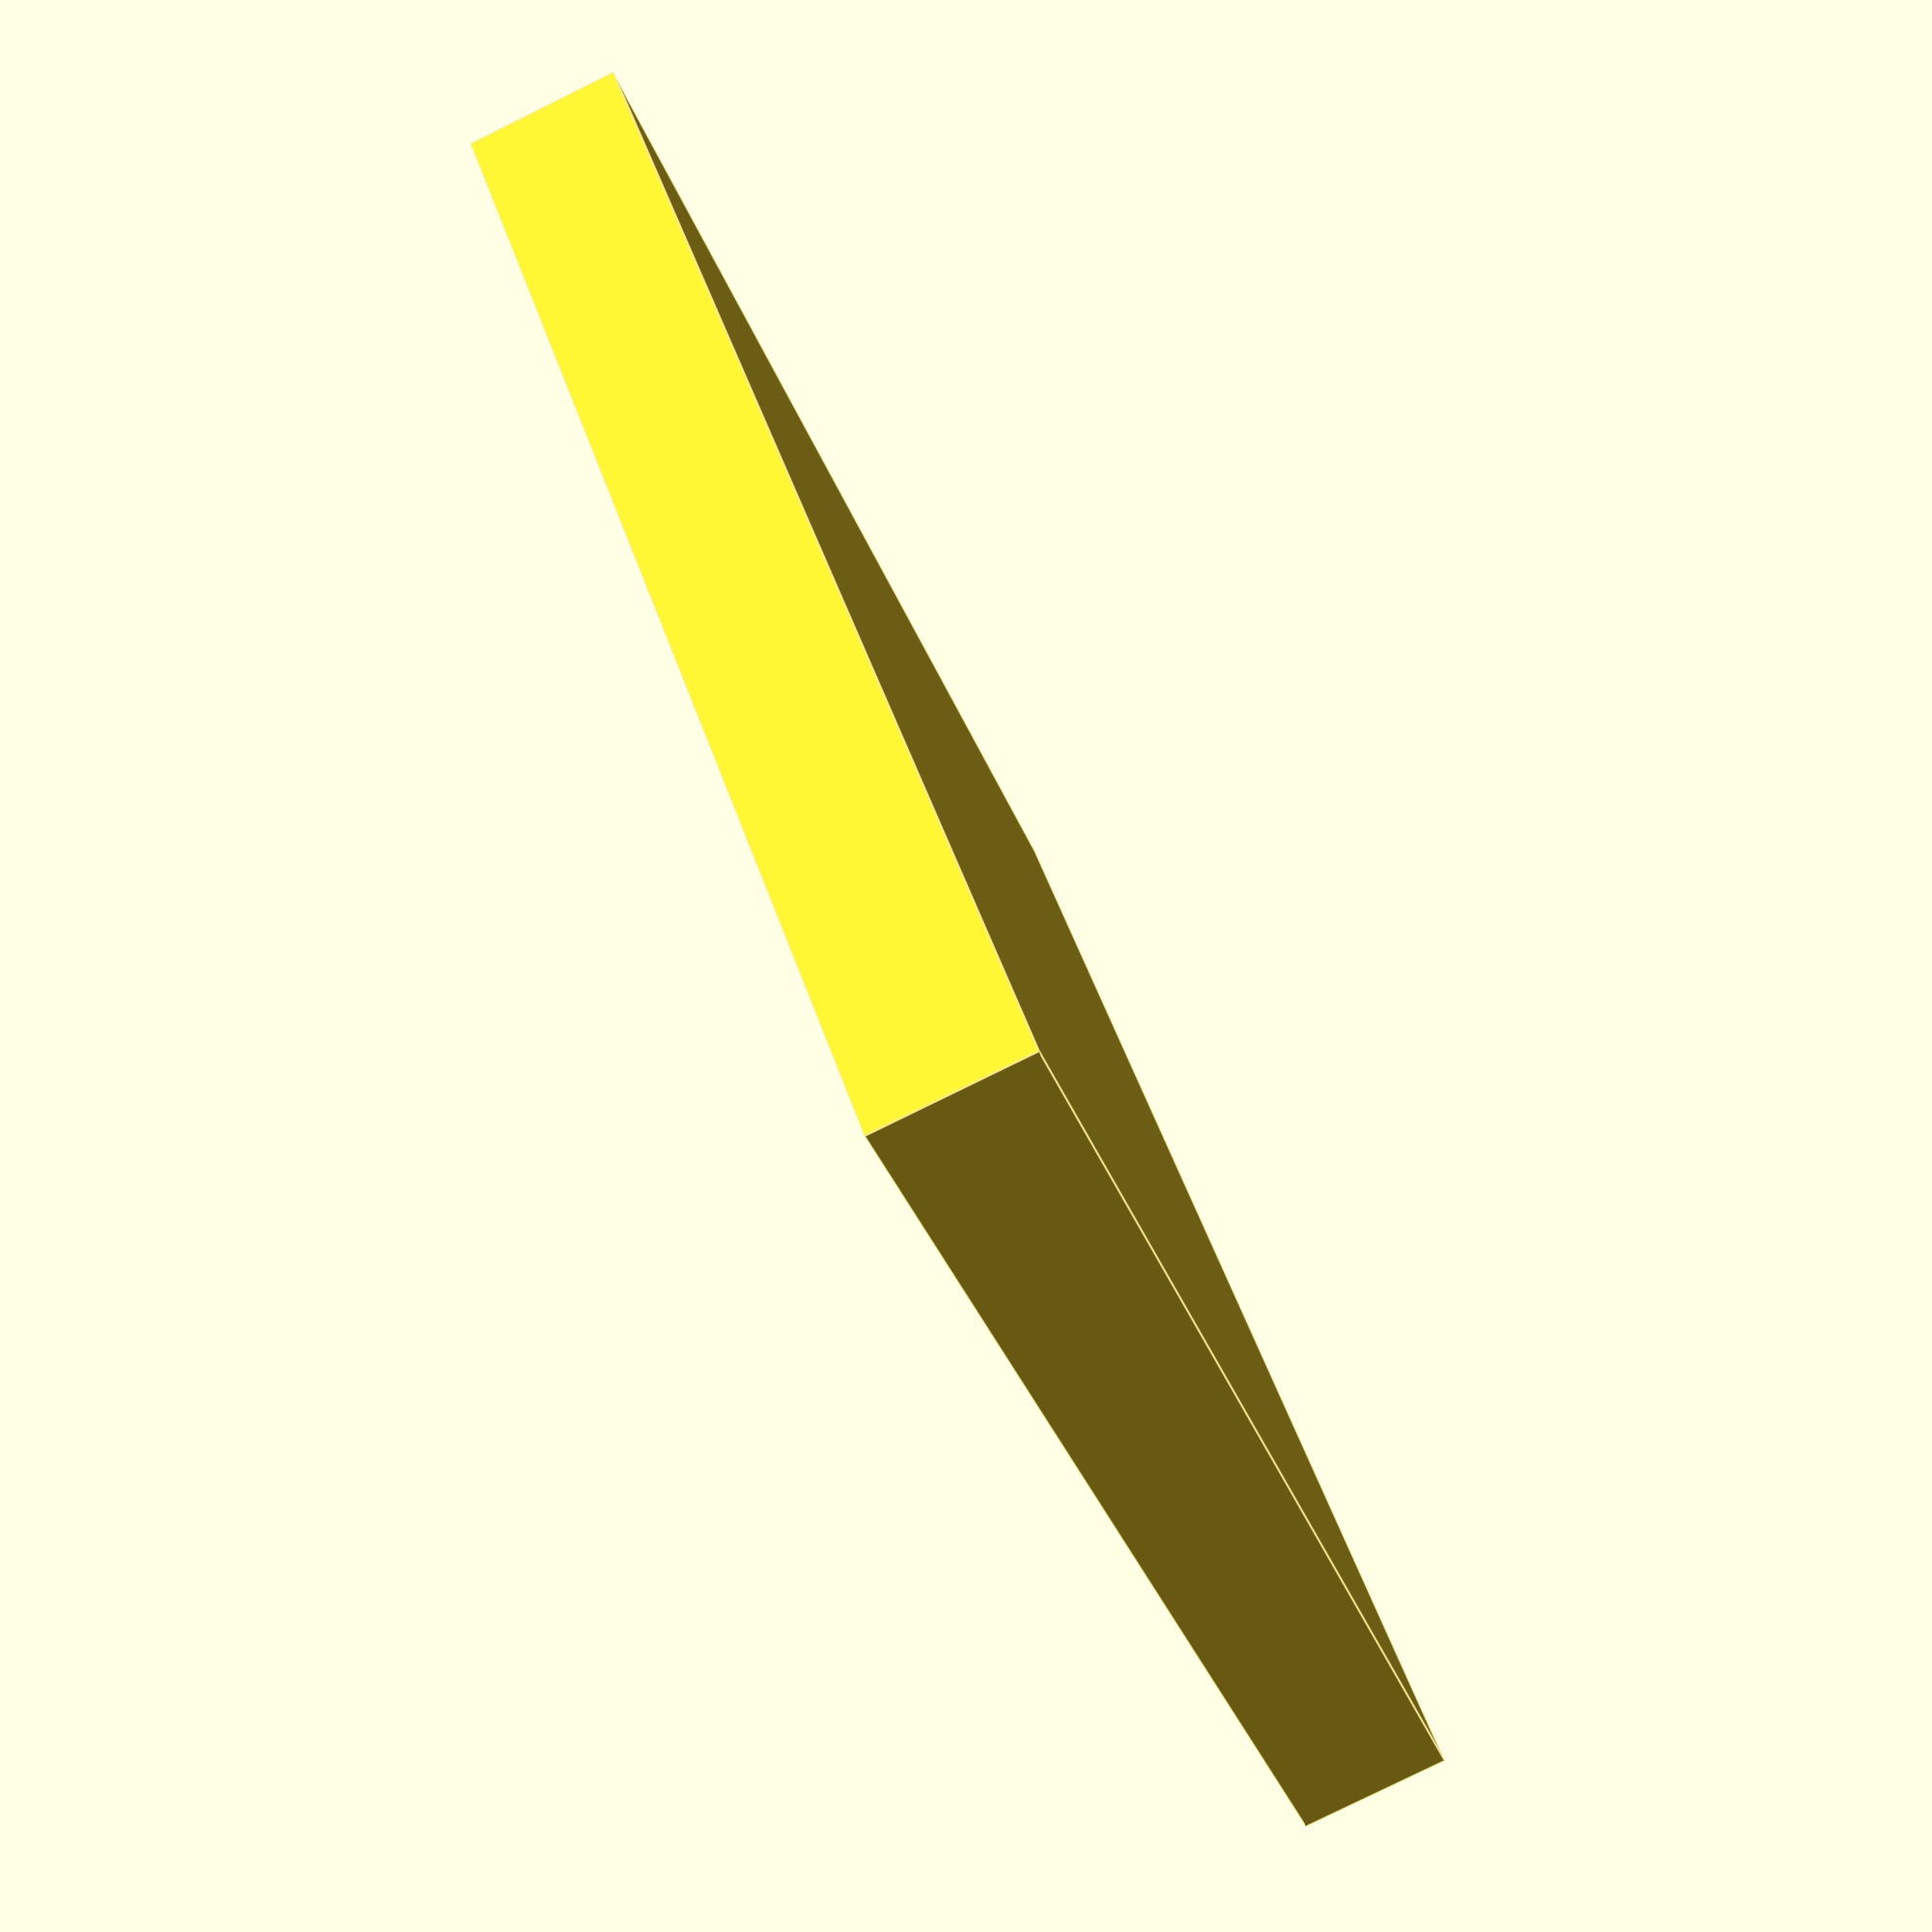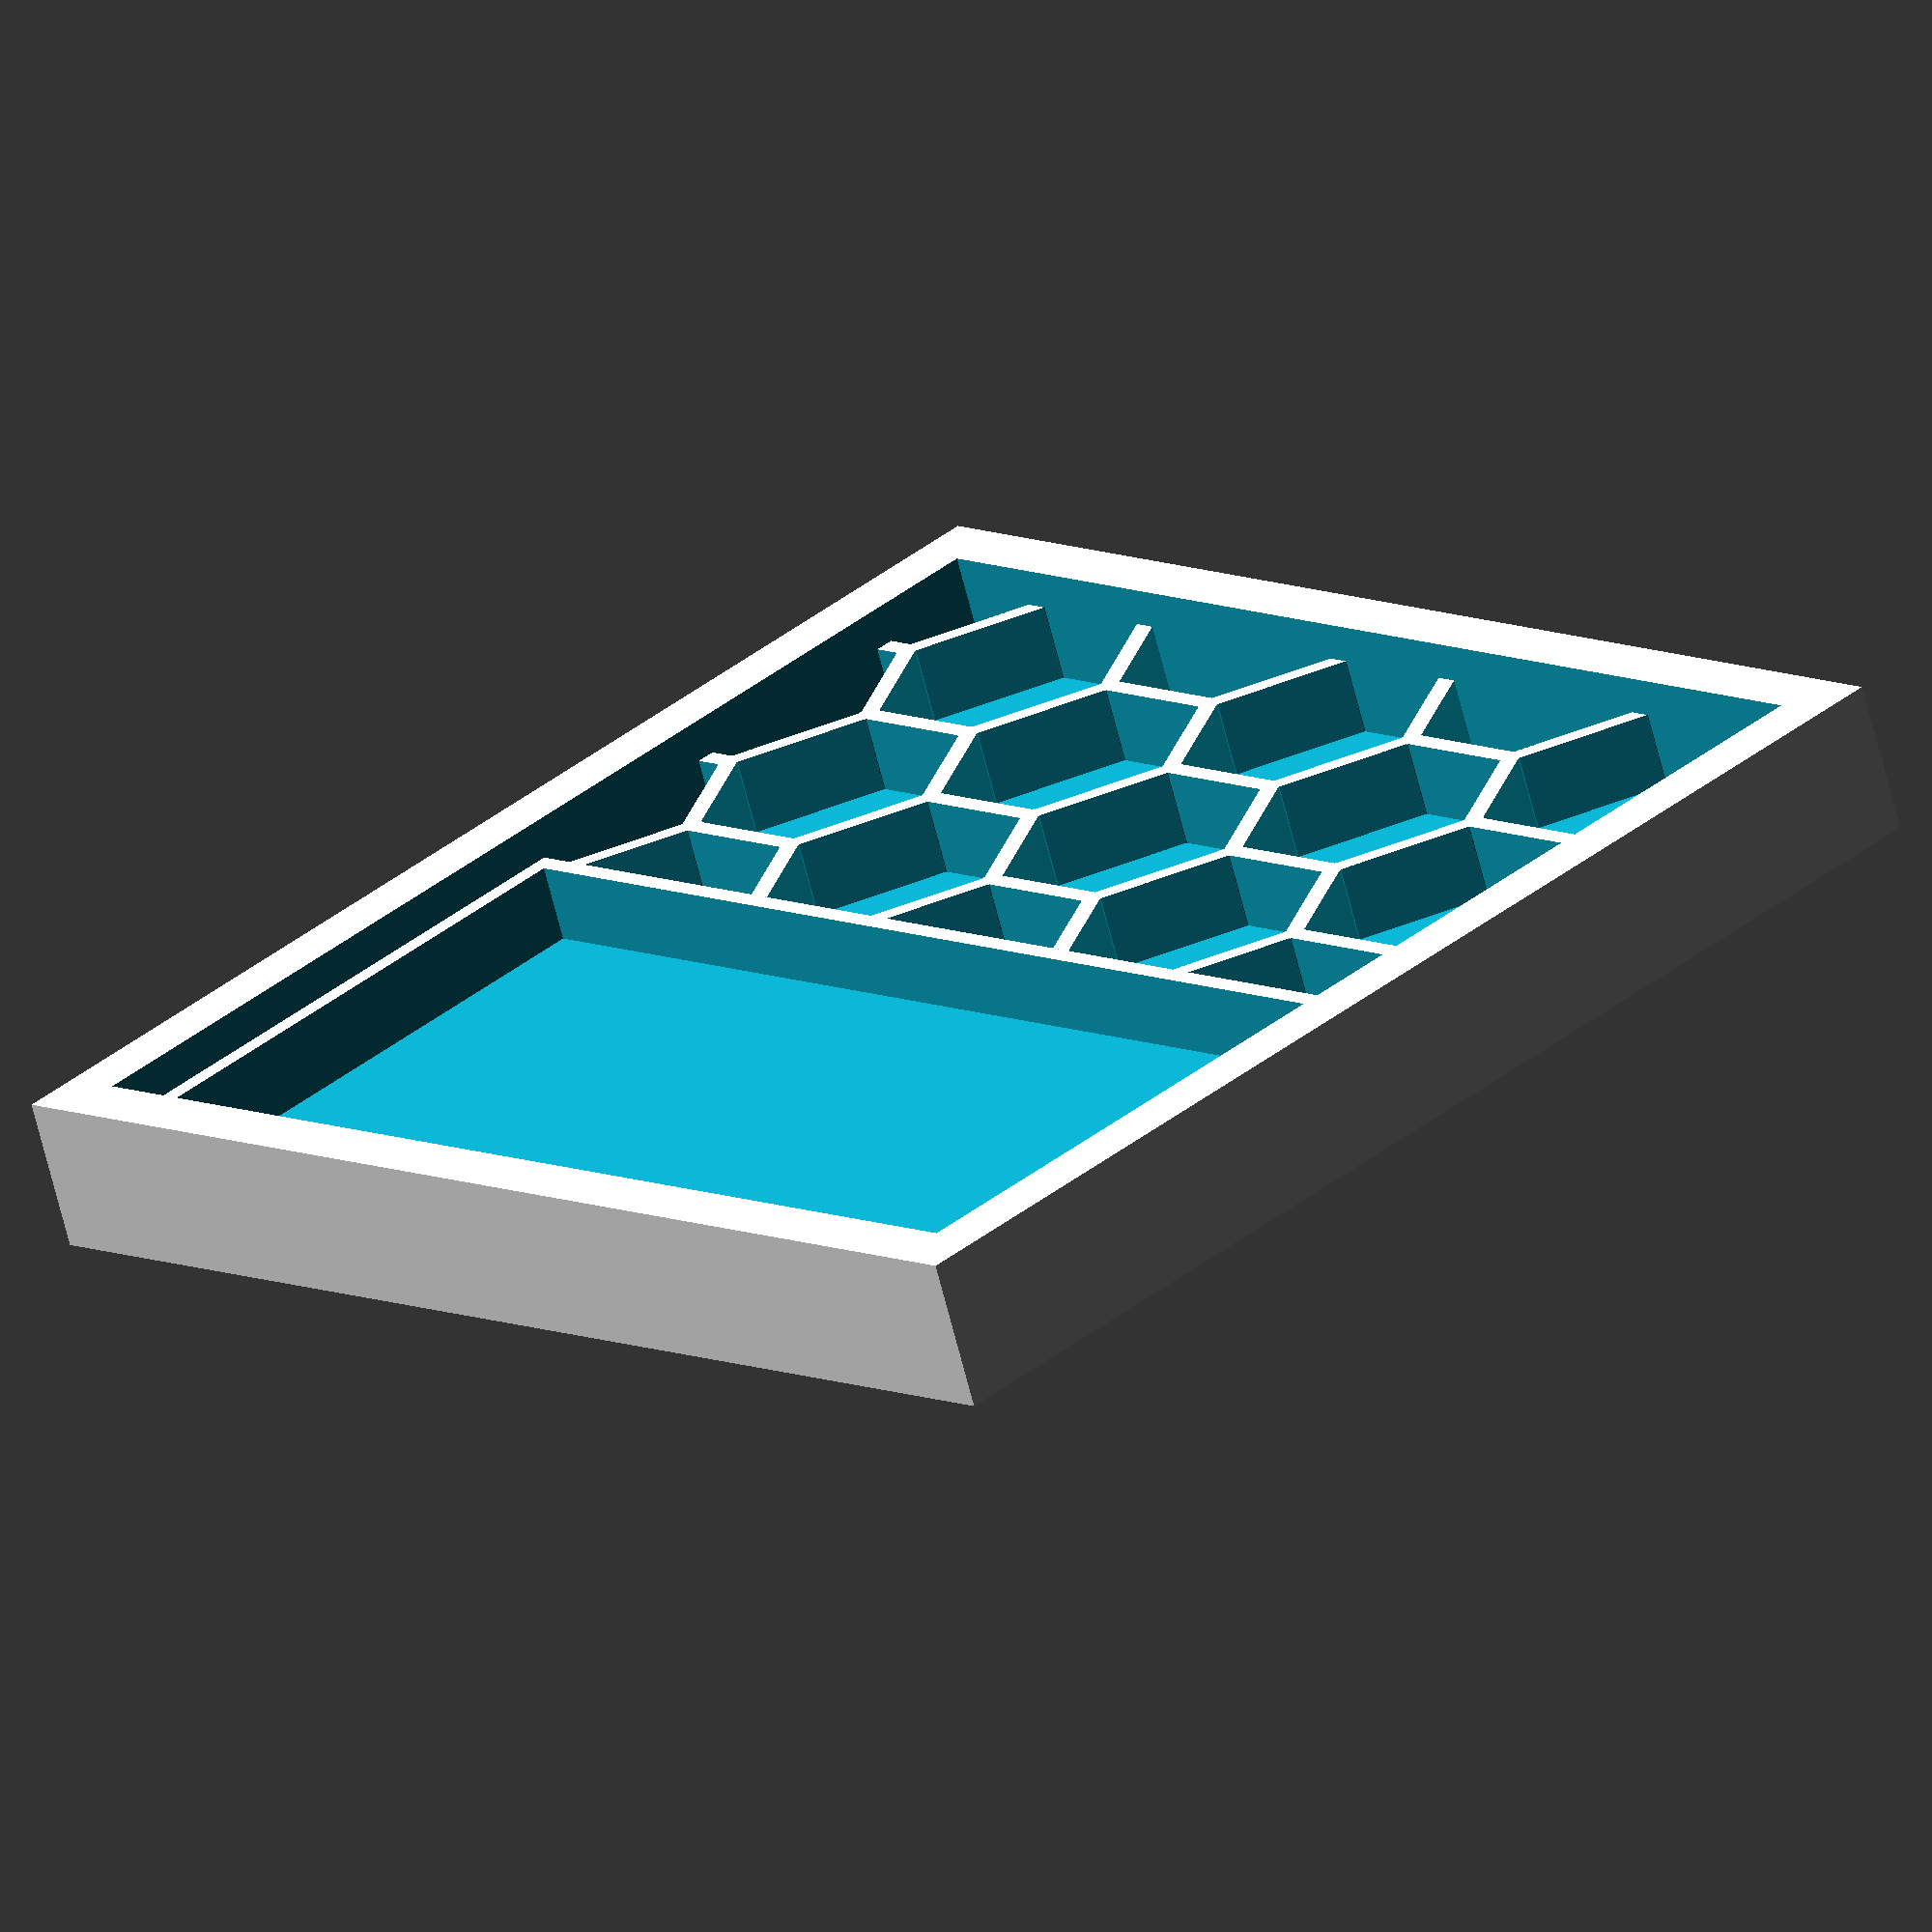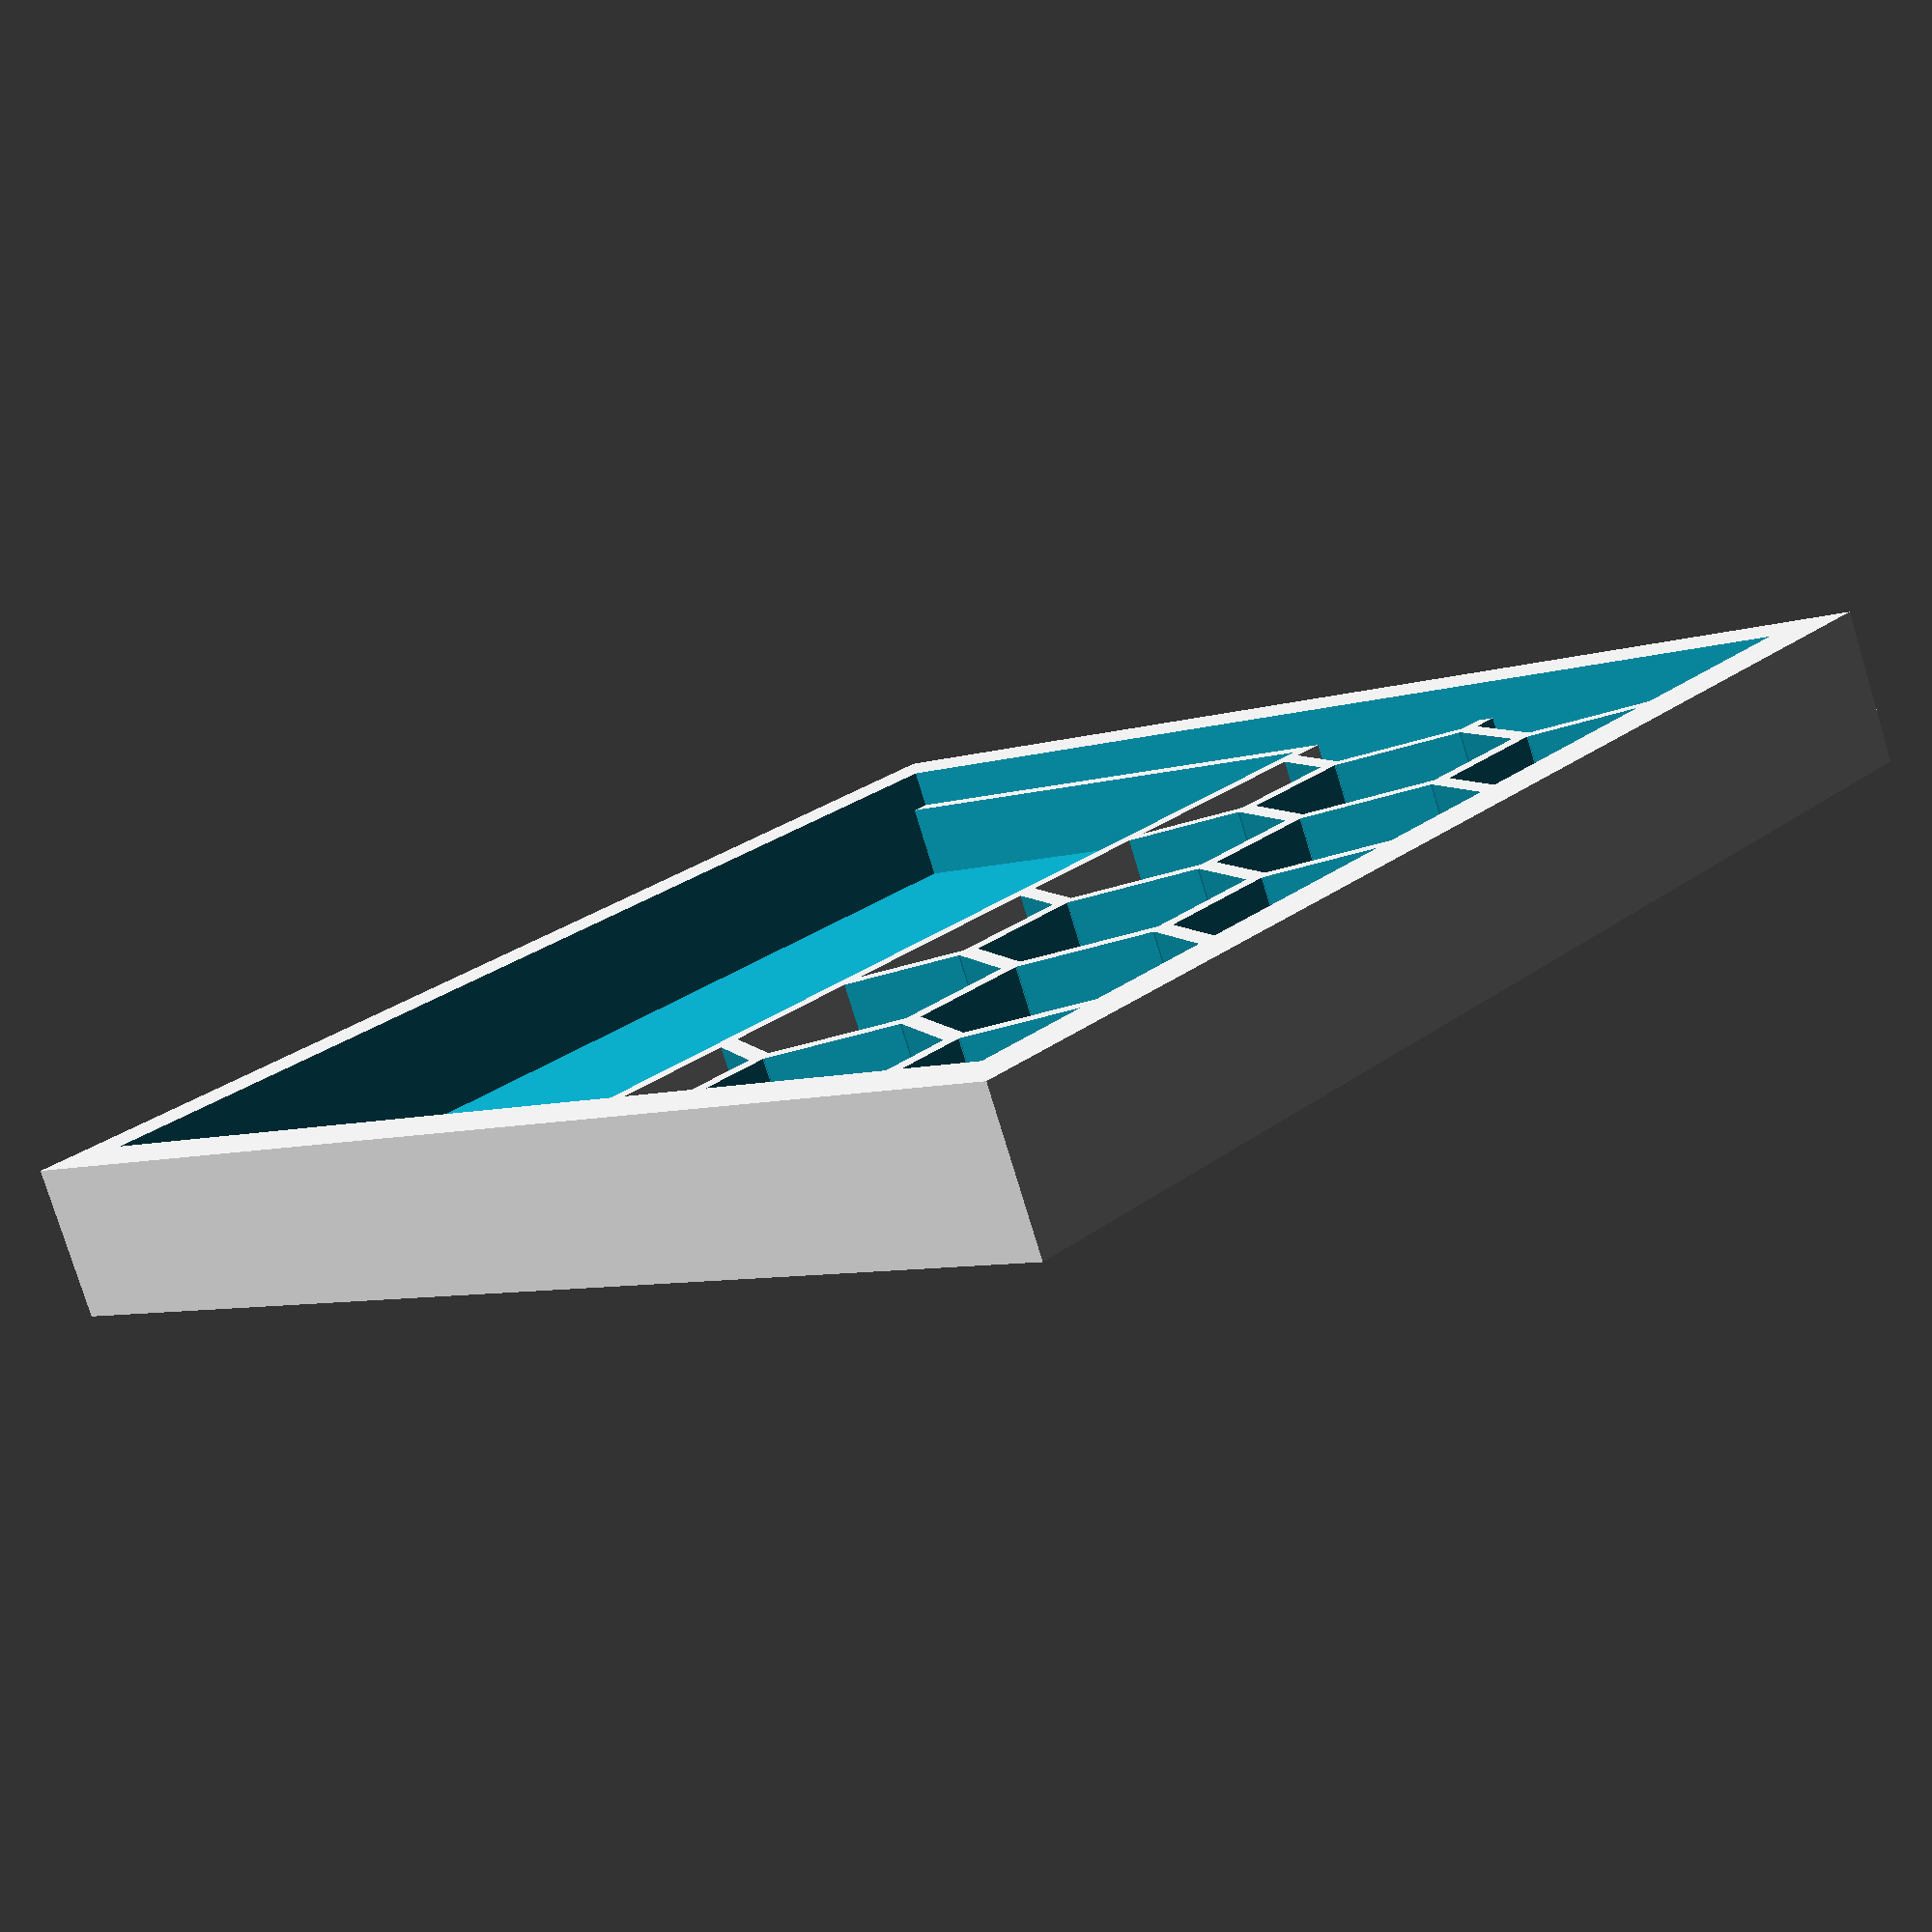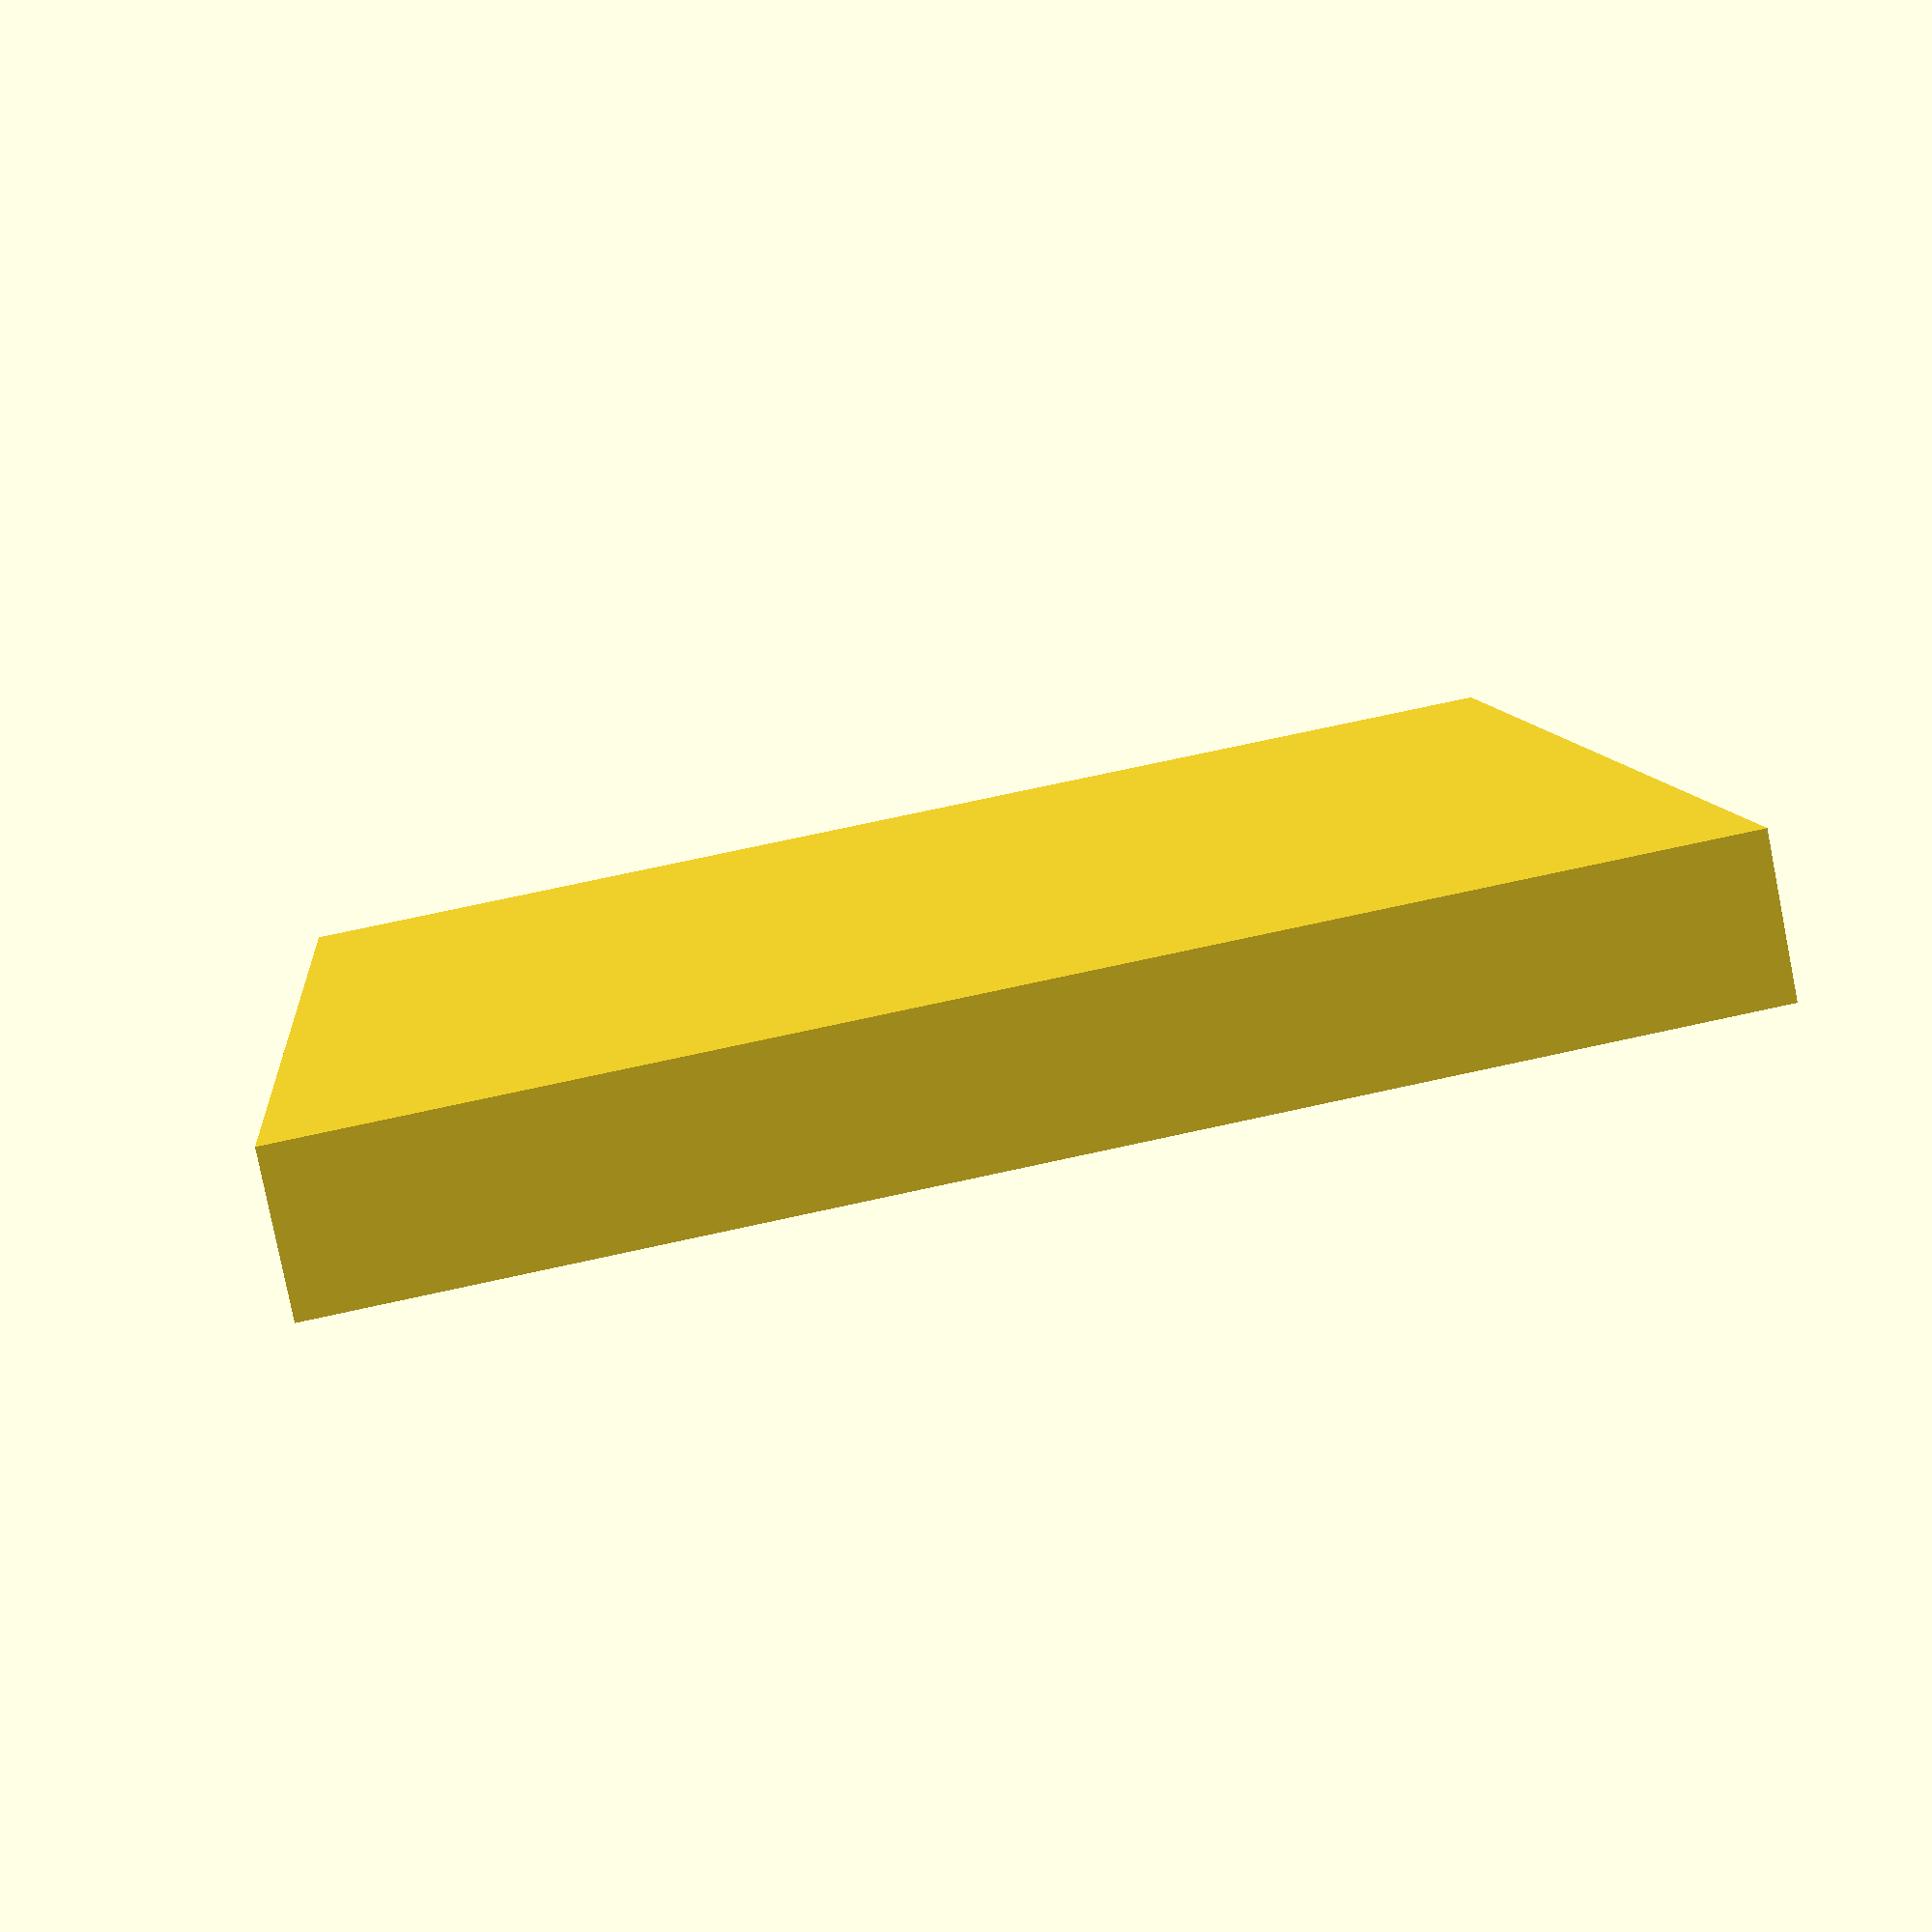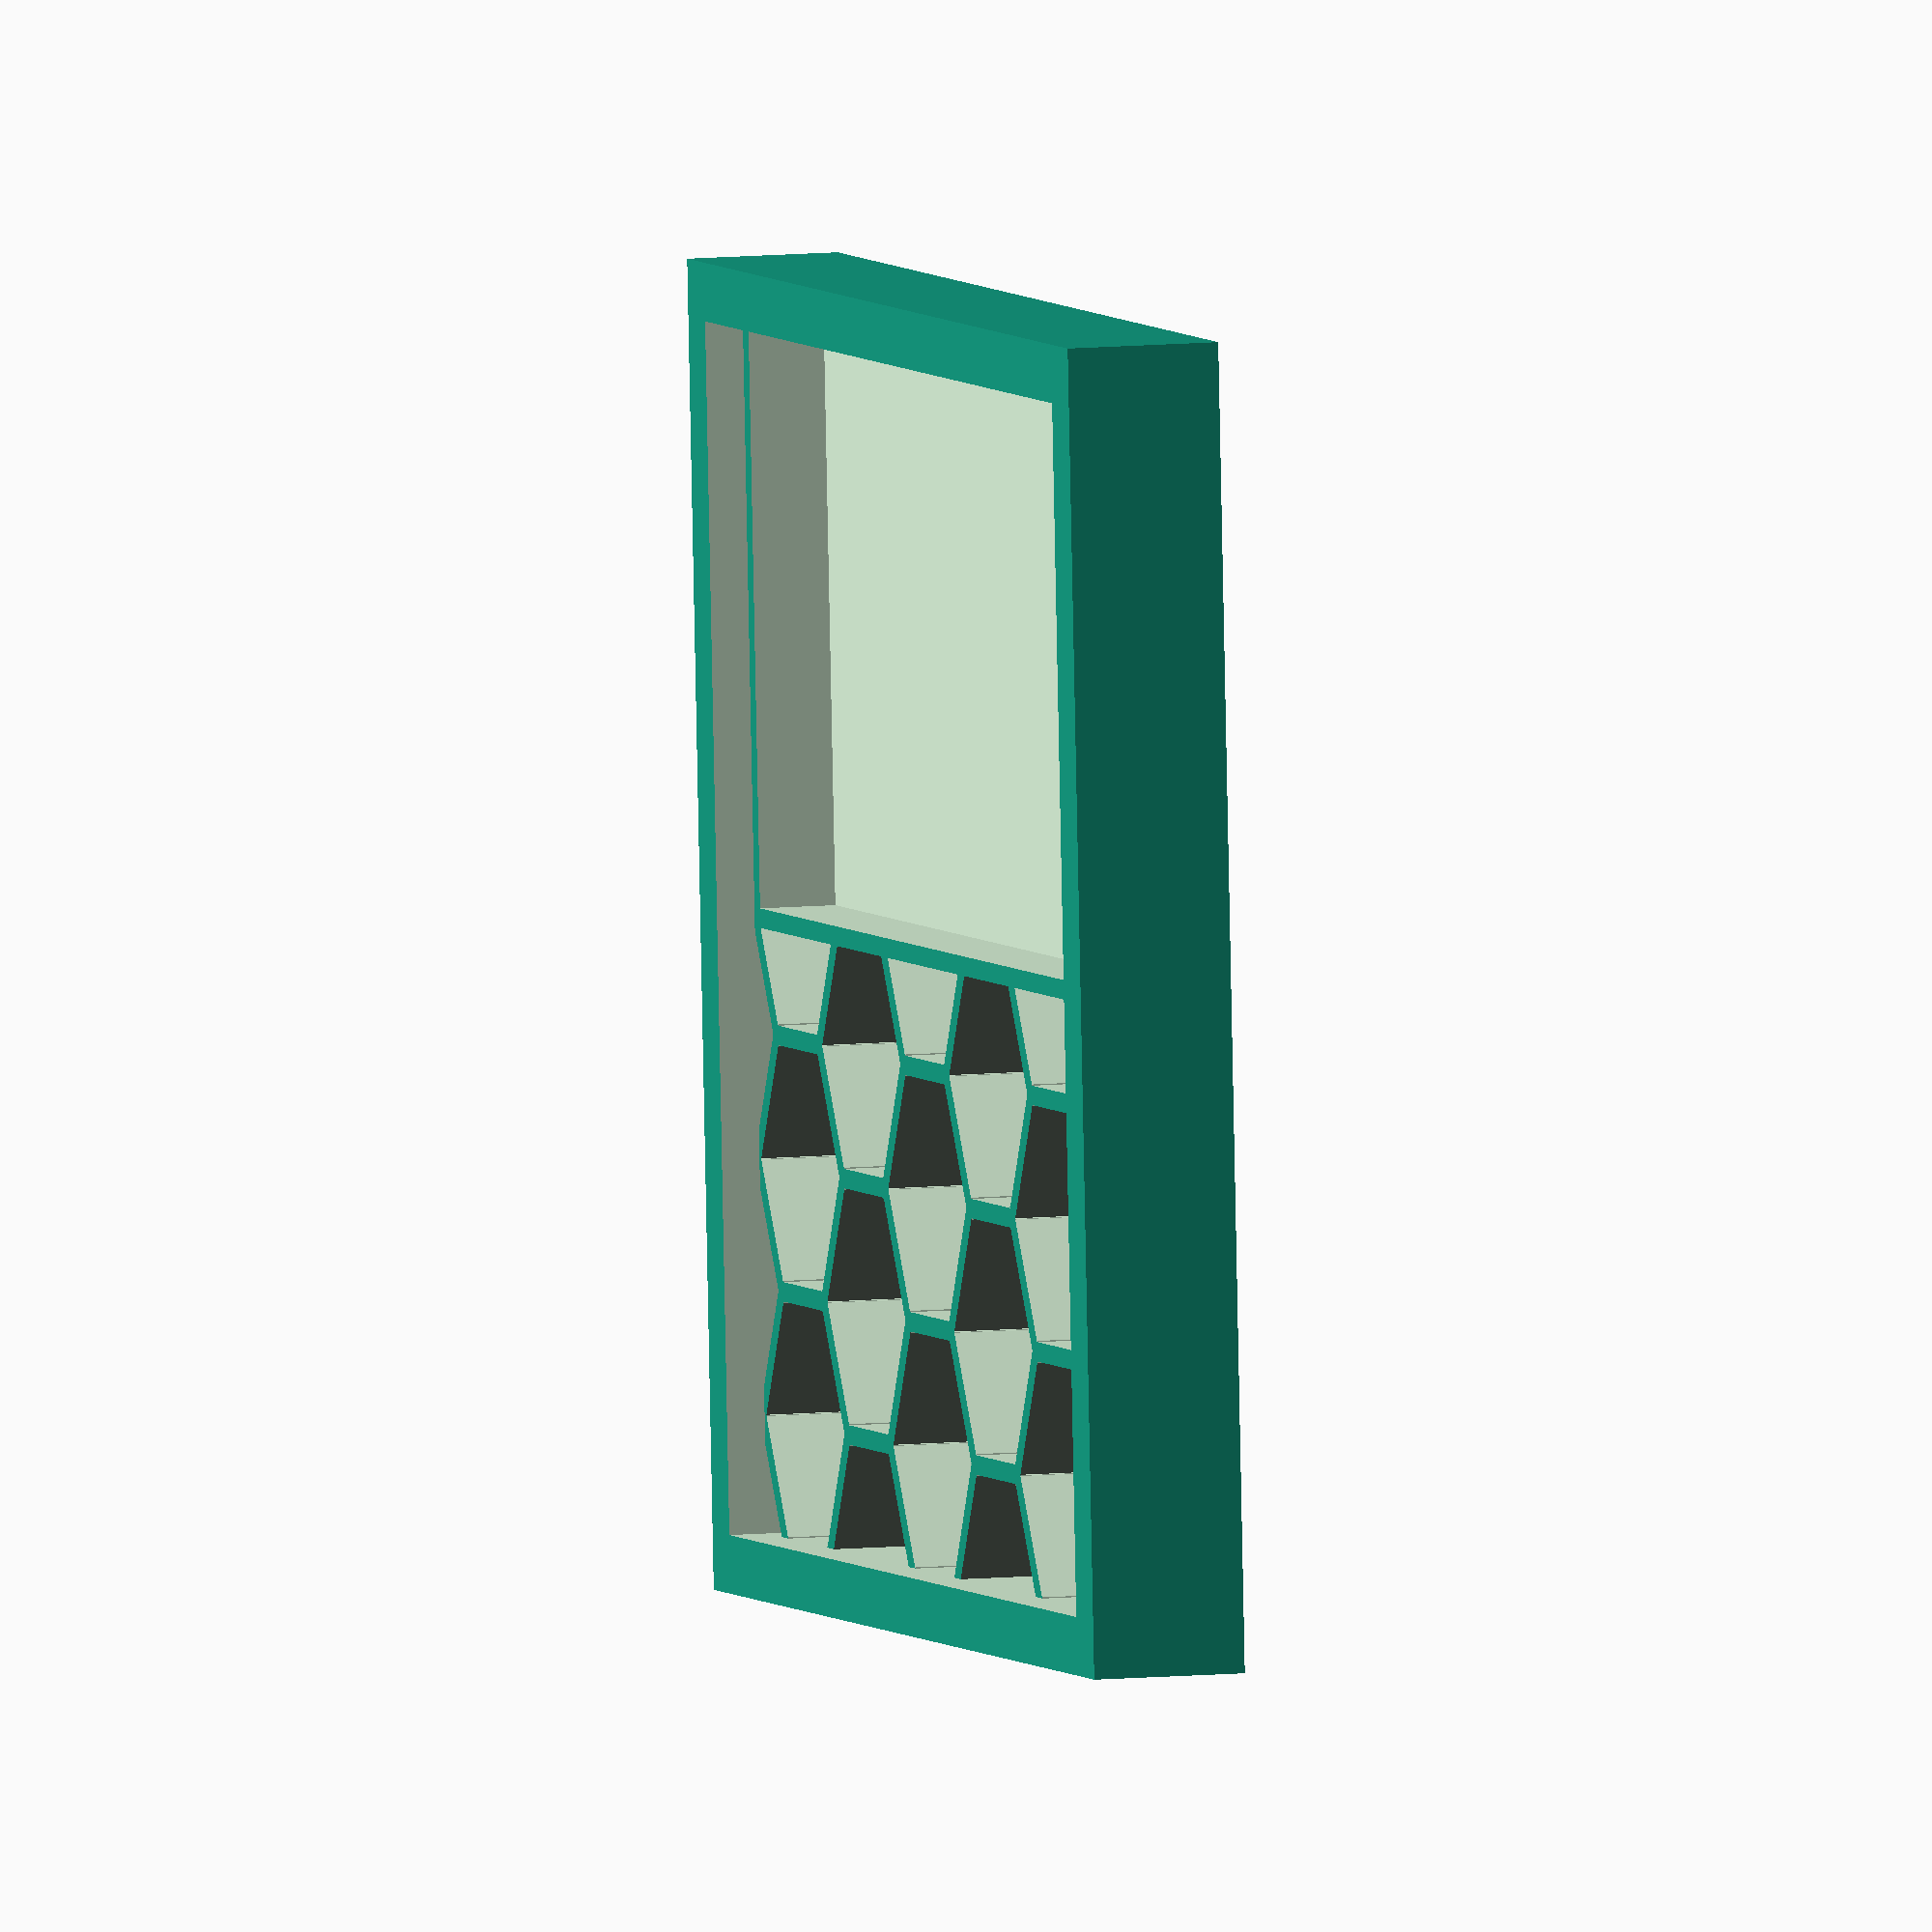
<openscad>
$fn = 100;

module hc_hexagon(size, height) {
	box_width = size/1.75;
	for (r = [-60, 0, 60]) rotate([0,0,r]) cube([box_width, size, height],
true);
}

module hc_column(length, height, cell_size, wall_thickness) {
   no_of_cells = floor(1 + length / (cell_size + wall_thickness)) ;

        for (i = [0 : no_of_cells]) {
                translate([0,(i * (cell_size + wall_thickness)),0])
                        hc_hexagon(cell_size, height + 1);
        }
}

module honeycomb (length, width, height, cell_size, wall_thickness, sample_length, sample_width) {
    length = length - 6*wall_thickness;
    width = width - 6*wall_thickness;
    difference(){
        union(){
            no_of_rows = floor(1.75 * length / (cell_size + wall_thickness)) ;

            tr_mod = cell_size + wall_thickness;
            tr_x = sqrt(3)/2 * tr_mod;
            tr_y = tr_mod / 2;
            off_x = -cell_size/2 + 2 * wall_thickness;
            off_y = -wall_thickness/2;
            difference(){
                        cube([length, width, height]);
                        for (i = [0 : no_of_rows]) {
                                translate([i * tr_x + off_x, (i % 2) * tr_y + off_y, (height) / 2])
                                        hc_column(width, height, cell_size, wall_thickness);
                        }
            }
            difference() {
                translate([-3*wall_thickness, -3*wall_thickness, -2*wall_thickness]){
                    cube([length+6*wall_thickness, width+6*wall_thickness, height+4*wall_thickness]);
                }
                cube([length, width, 3*height]);
            }
        translate([0,width-sample_width-1*wall_thickness, 0]) cube([length, sample_width+1*wall_thickness, 1*height]);
        }
       translate([(length-sample_length)/2,width-sample_width, 0]) cube([sample_length, sample_width, 5]);
    }
}
//honeycomb(length, width, height, cell_size, wall_thickness, sample_length, sample_width);
honeycomb(34, 34, 2, 5.2+0.85, 0.5, 30, 15);

//#color("blue") translate([4,3,0]) cylinder(5, 4.6/2, 4.6/2); 
//#color("red") translate([3.6,9.5,0]) cylinder(5, 5.2/2, 5.2/2); 

</openscad>
<views>
elev=262.3 azim=43.4 roll=63.8 proj=p view=edges
elev=247.1 azim=45.7 roll=165.8 proj=o view=wireframe
elev=79.1 azim=312.5 roll=17.0 proj=p view=solid
elev=80.9 azim=275.3 roll=191.2 proj=p view=wireframe
elev=351.8 azim=356.0 roll=73.4 proj=o view=solid
</views>
